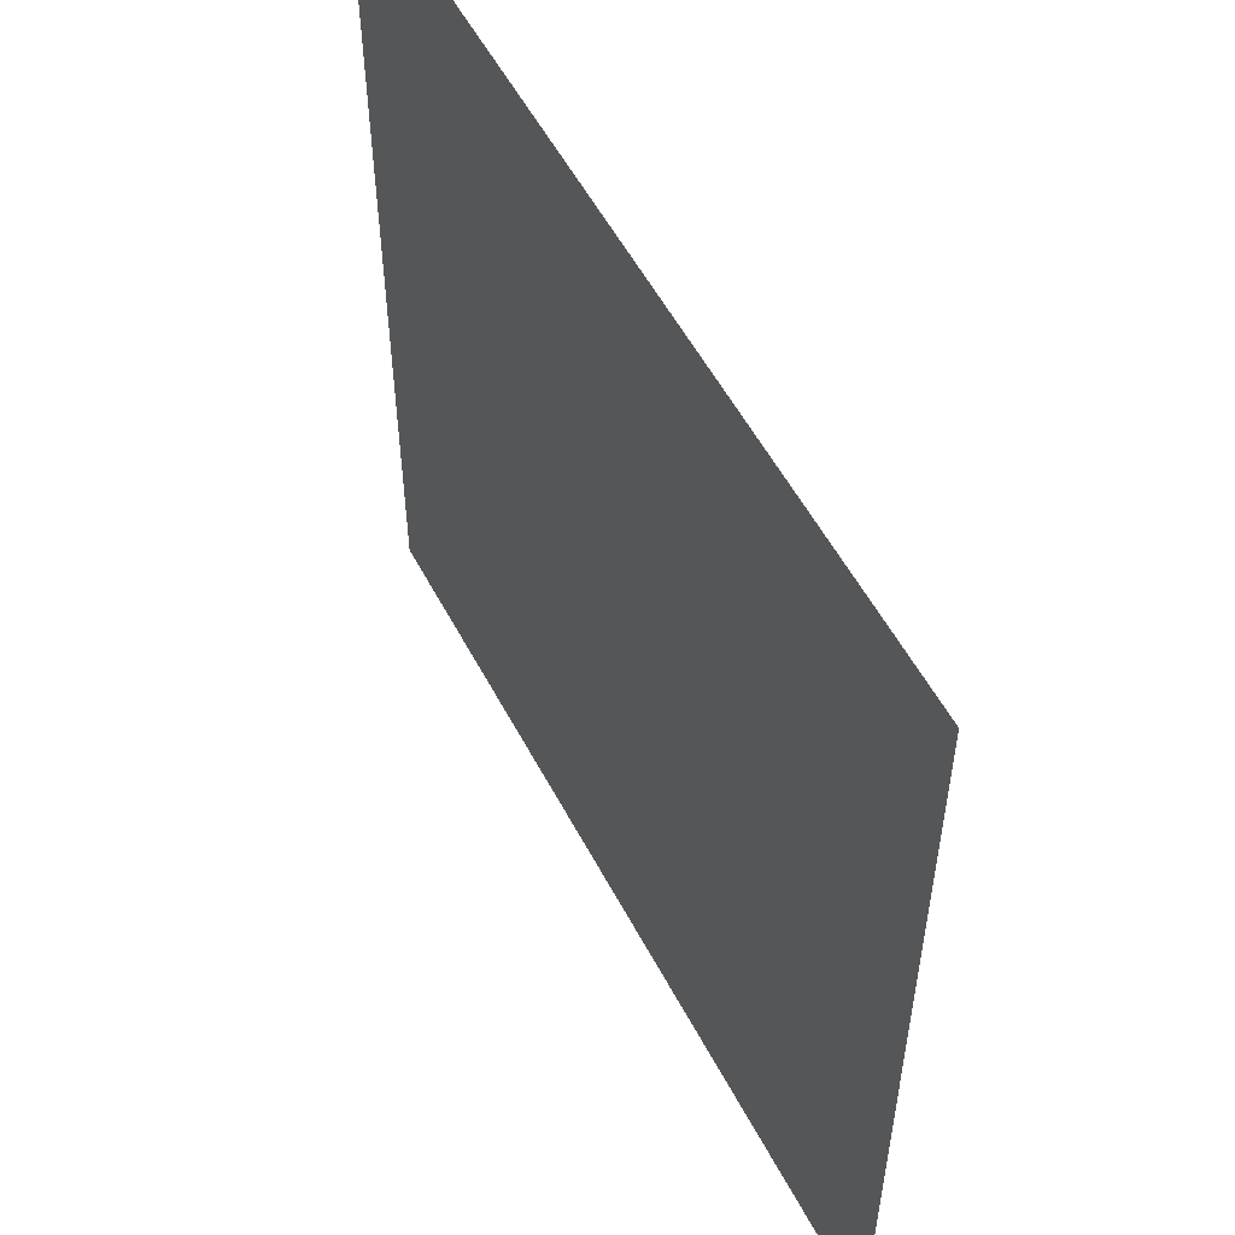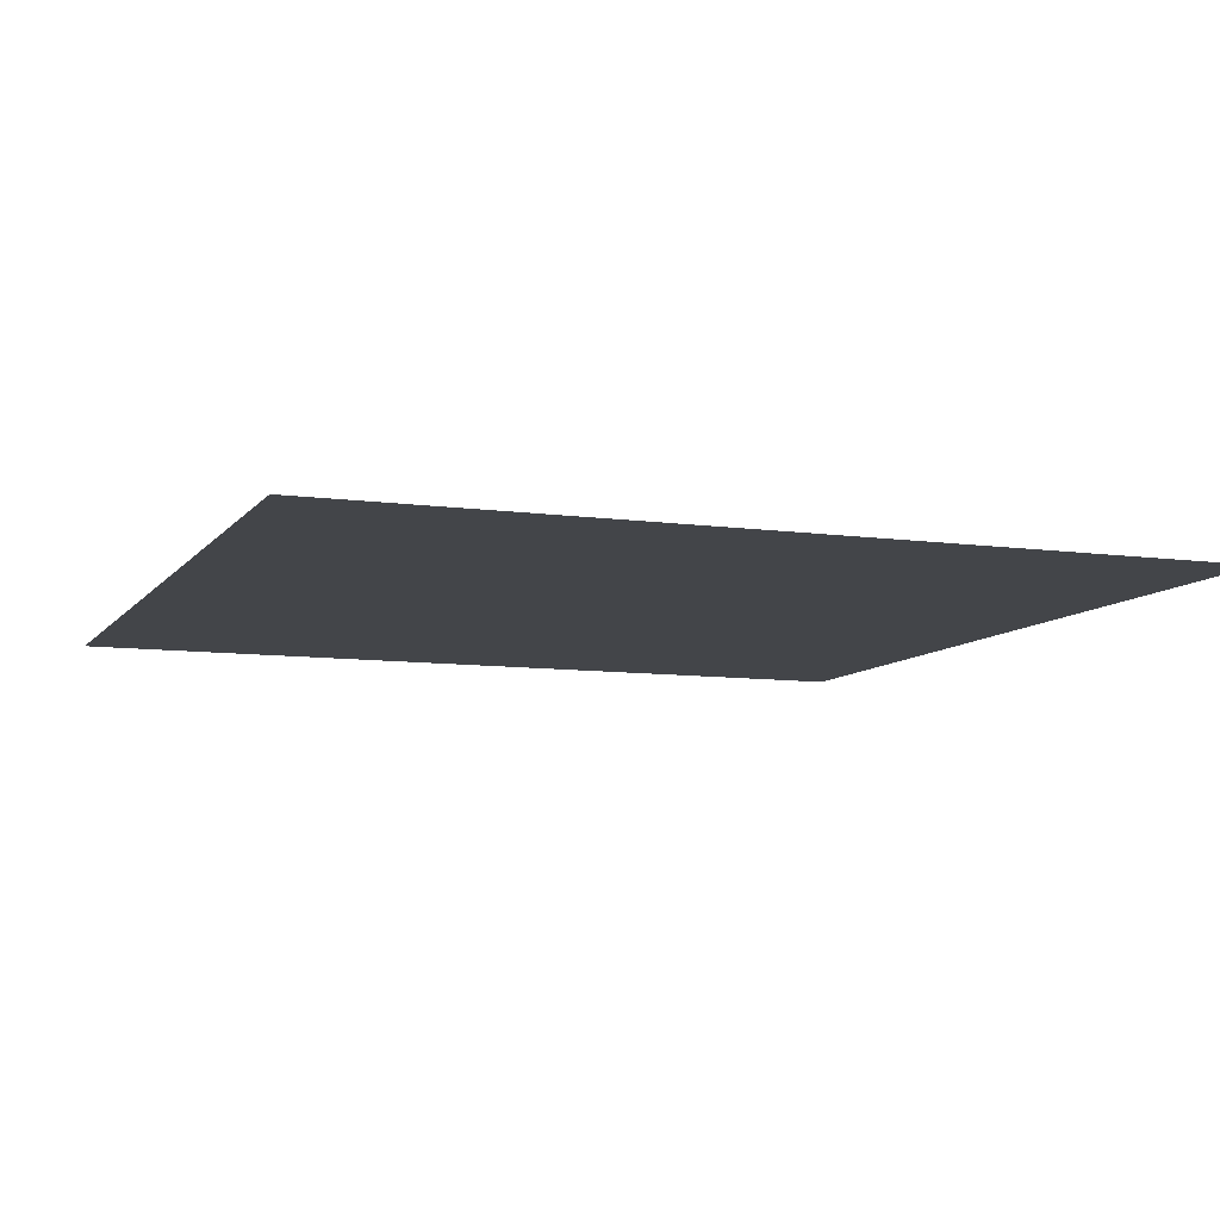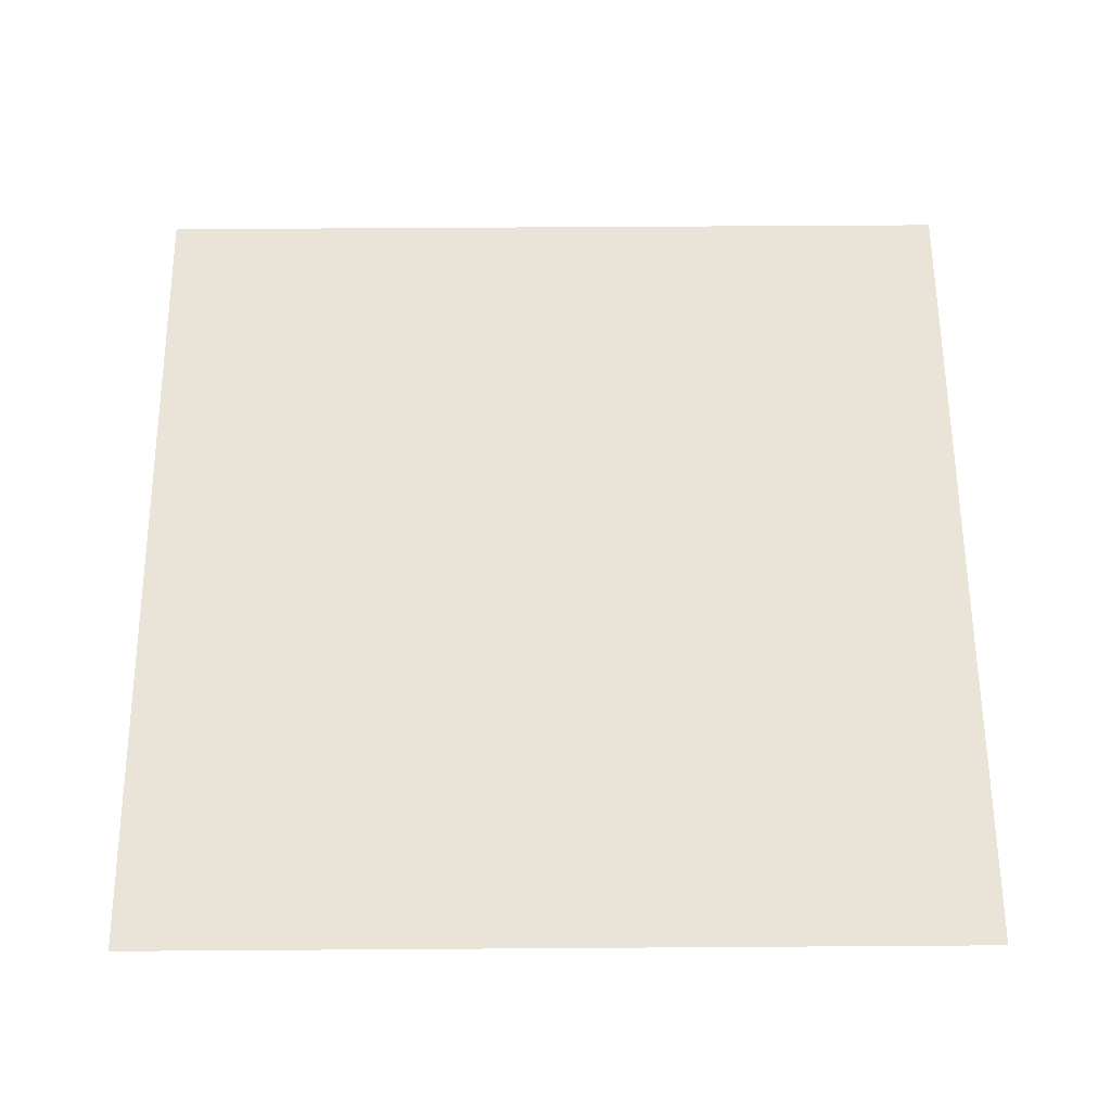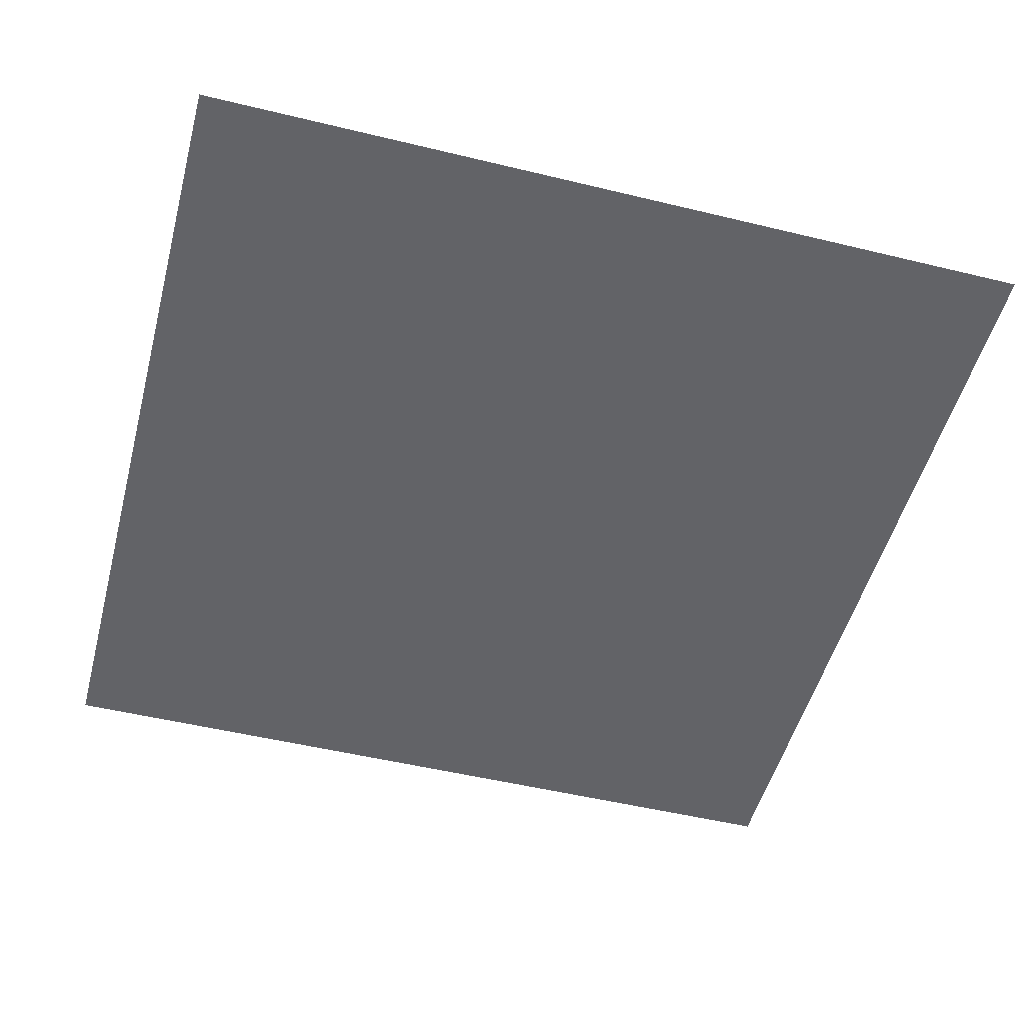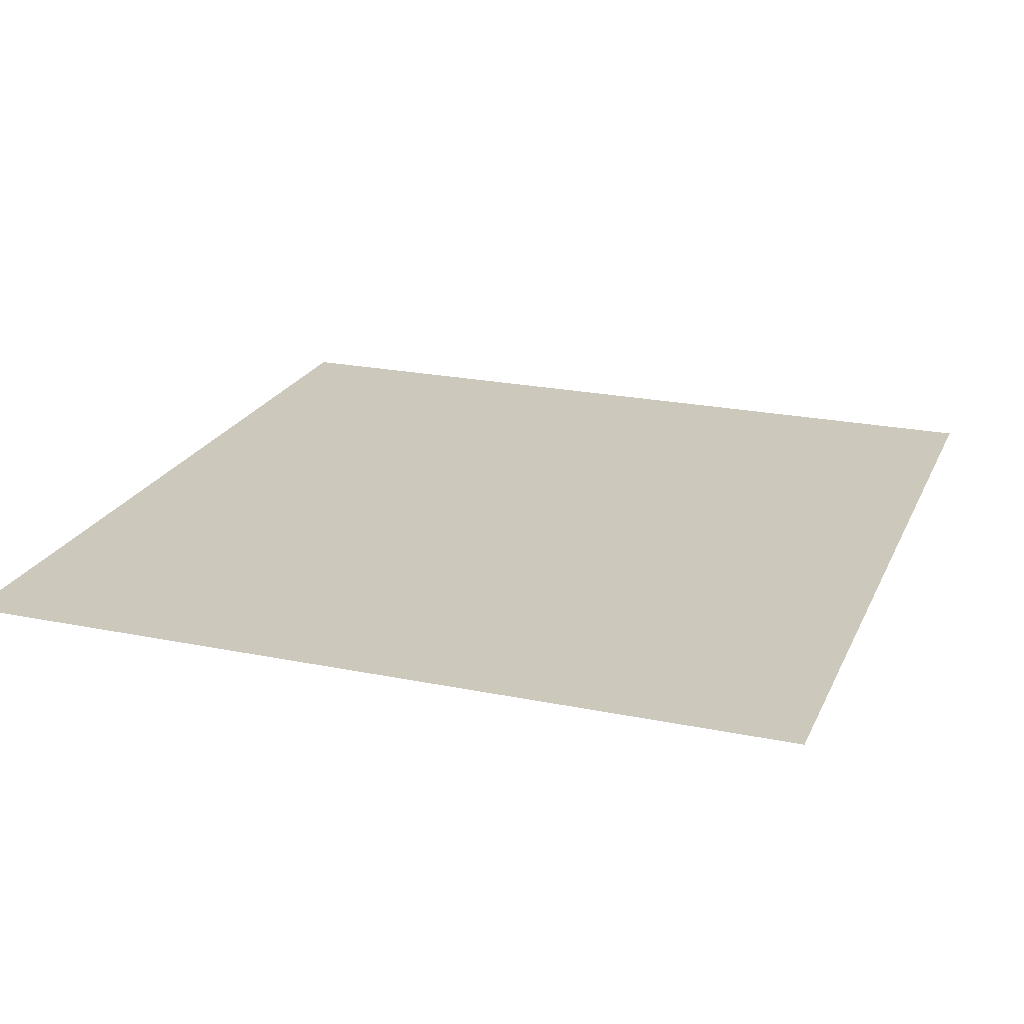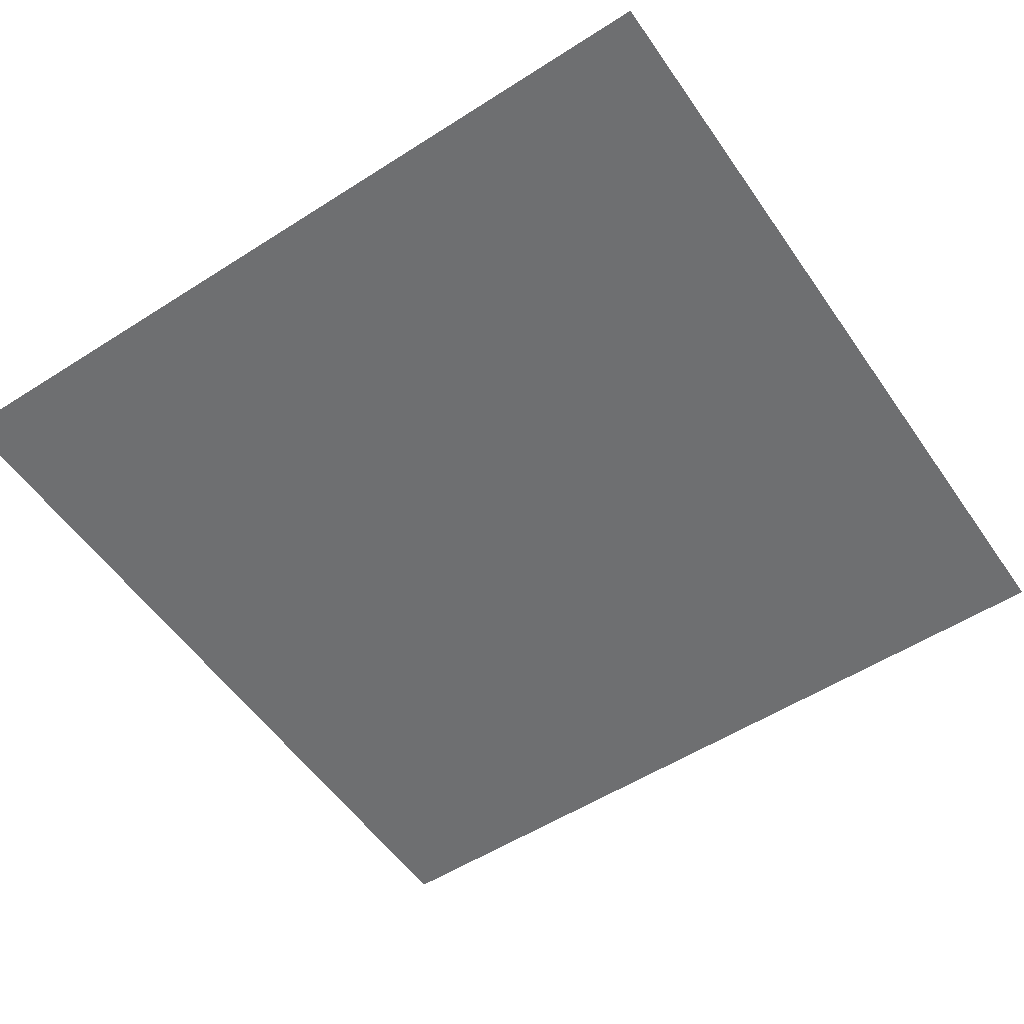
<metadata>
{"format":"obj","ext":"obj","renderer":"f3d","projection":"perspective","resolution":1024,"background":"white","views":[{"elev":54.8,"azim":-117.4,"up":"+Y"},{"elev":-8.8,"azim":-20.8,"up":"+Z"},{"elev":60.8,"azim":89.6,"up":"+Z"},{"elev":-51.0,"azim":-14.8,"up":"+Z"},{"elev":22.2,"azim":-70.4,"up":"+Z"},{"elev":-54.6,"azim":-145.9,"up":"+Z"}]}
</metadata>
<code>
o Plane
v -1 -1 0
v 1 -1 0
v -1 1 -0
v 1 1 -0
f 2 4 3
f 1 2 3

</code>
